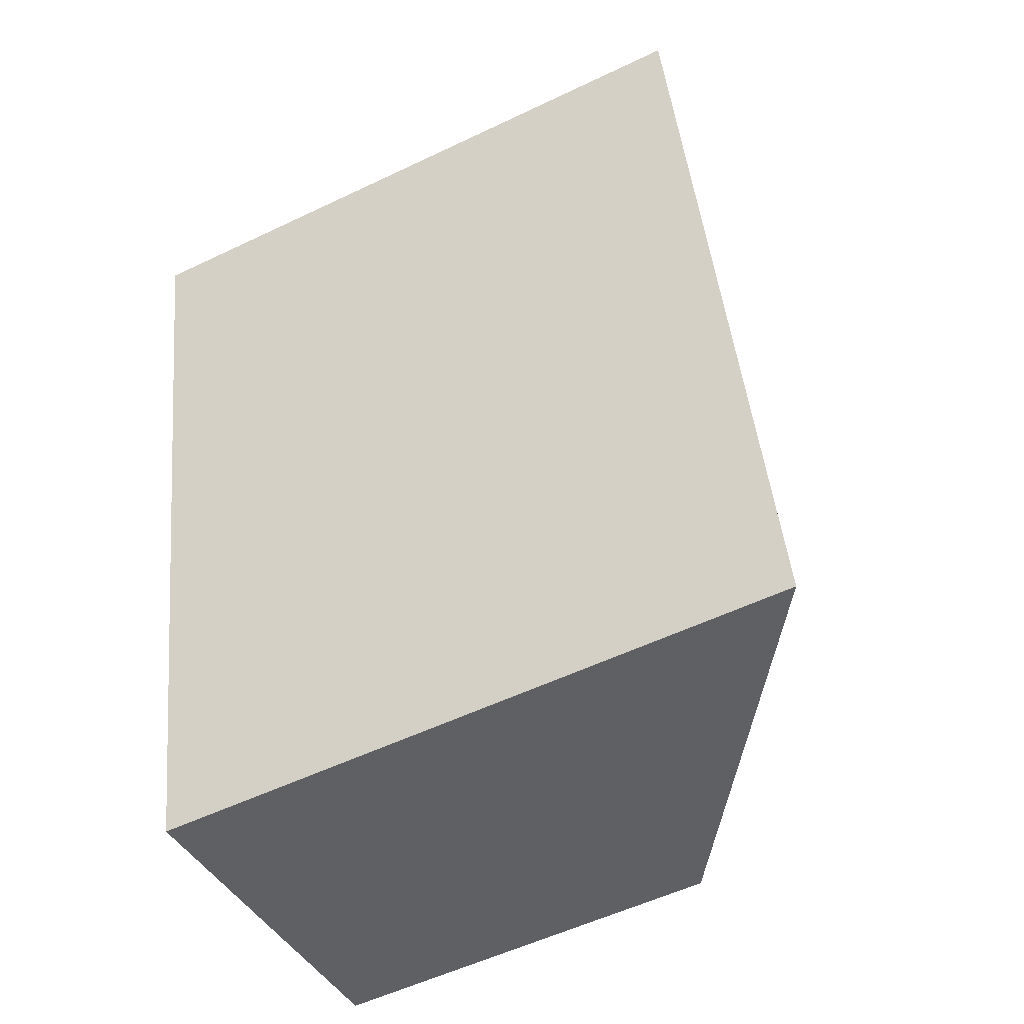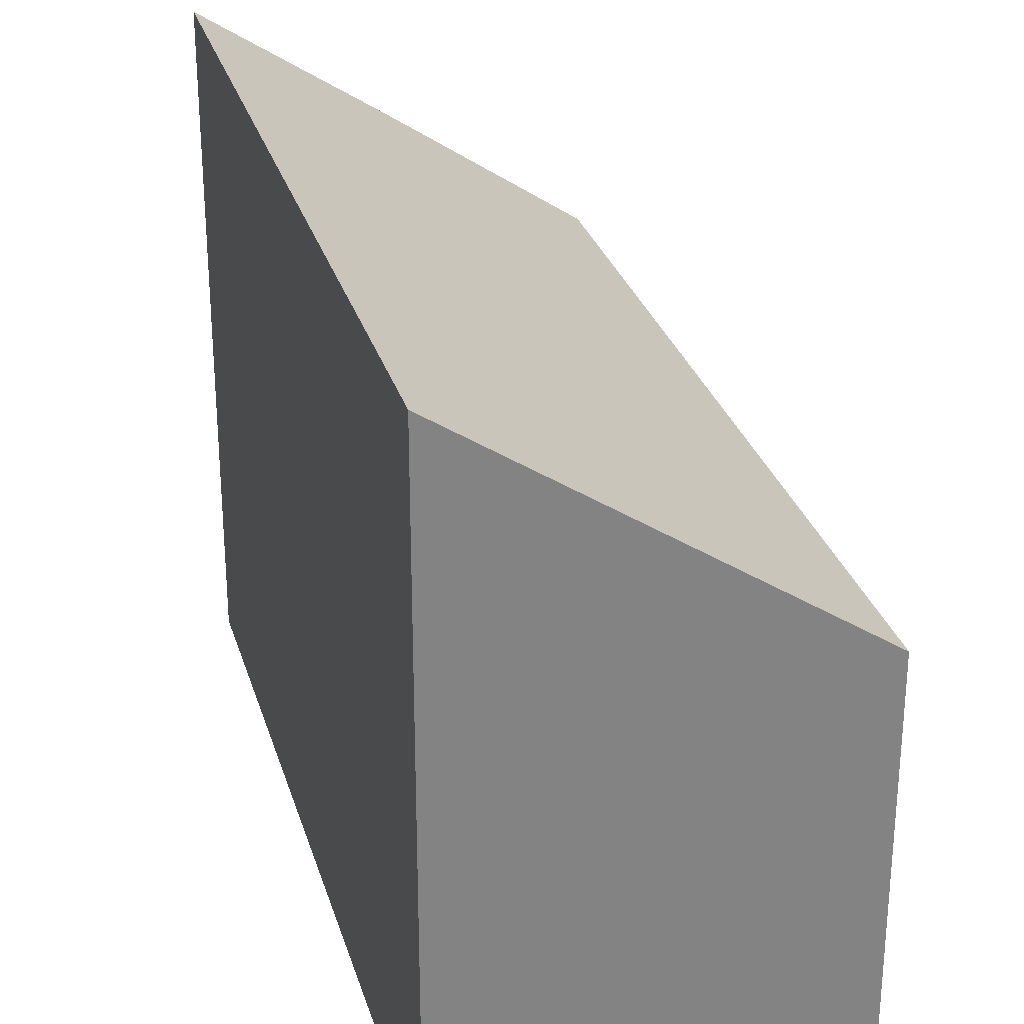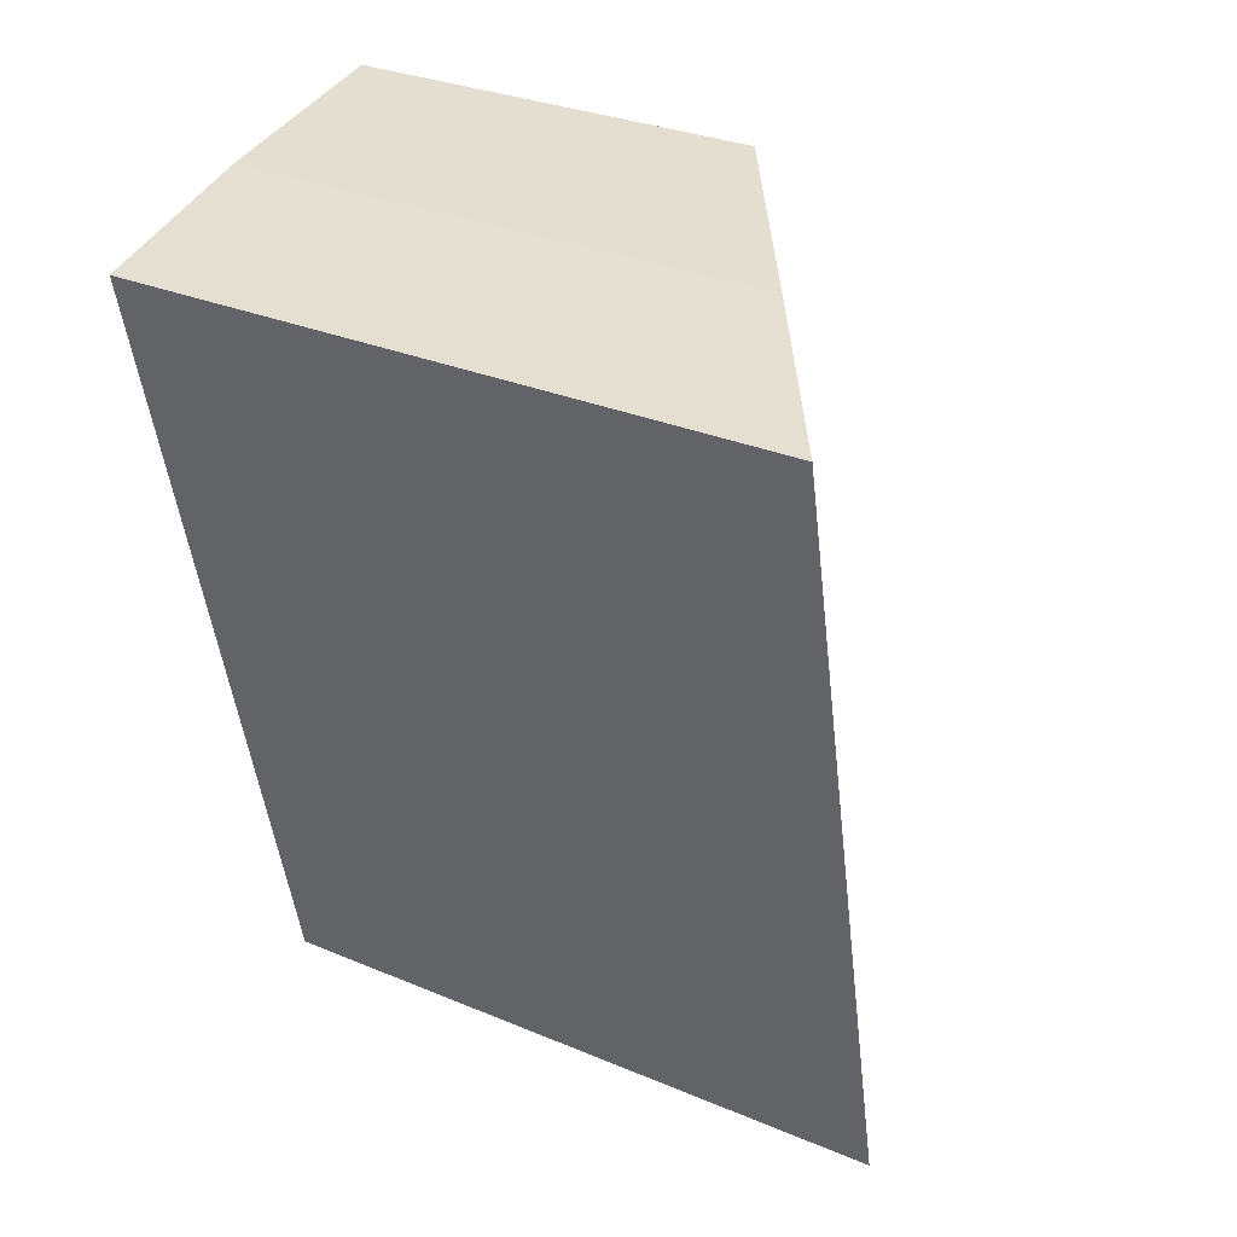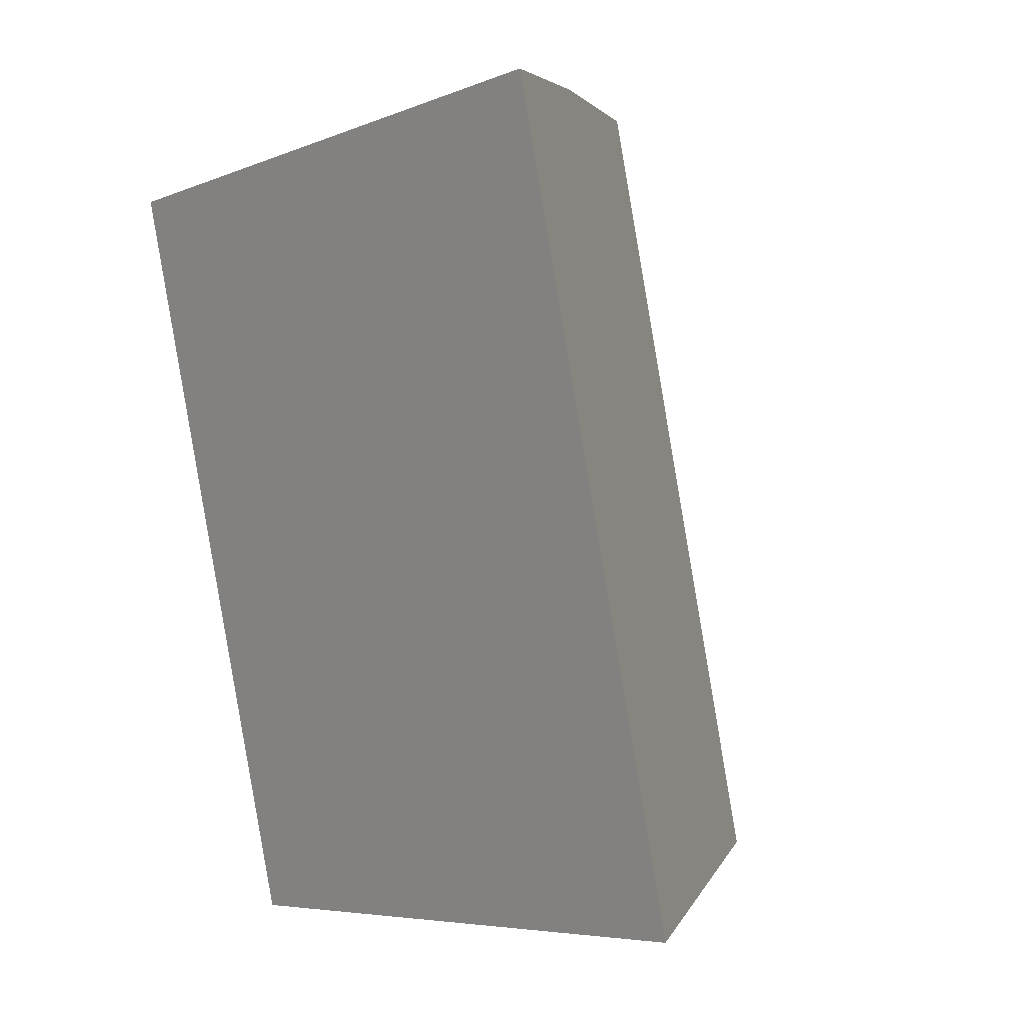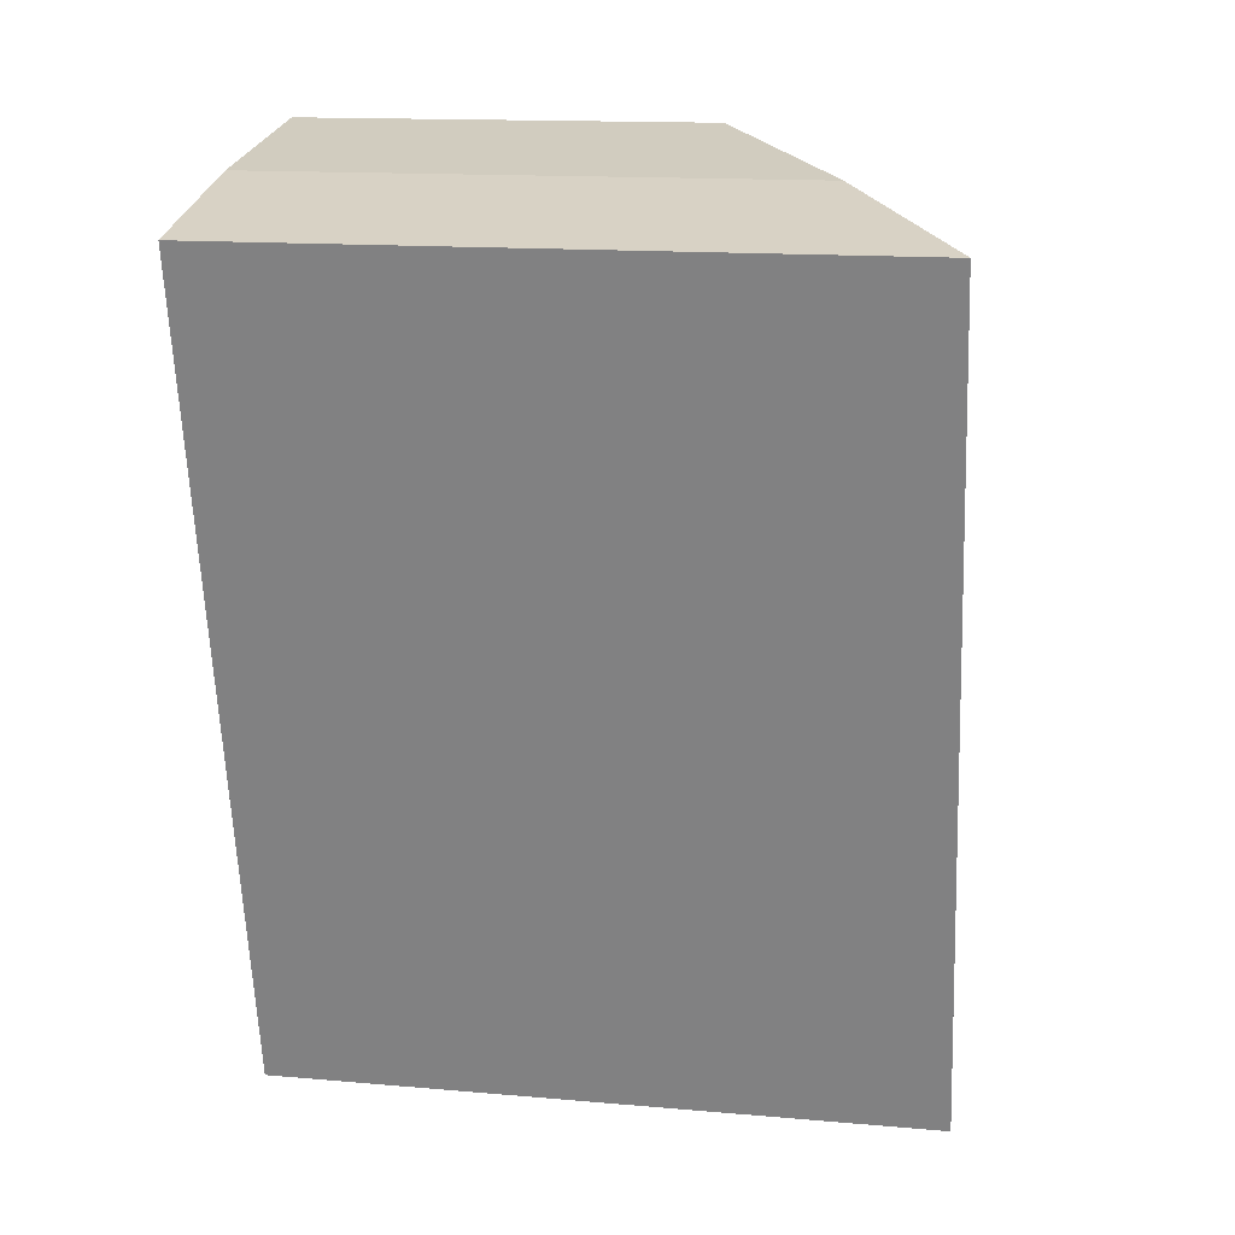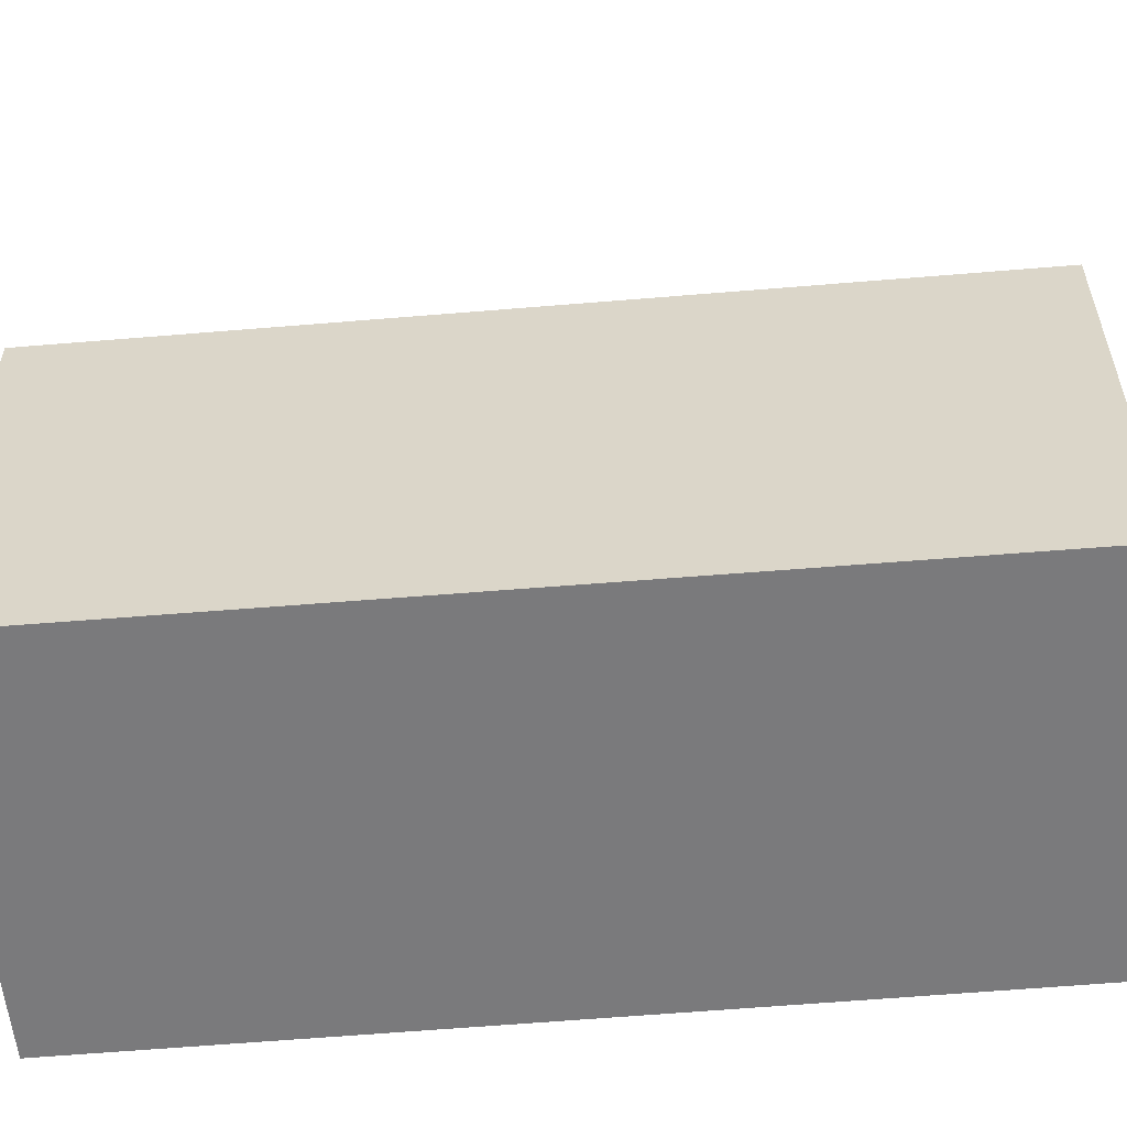
<metadata>
{"format":"obj","ext":"obj","renderer":"f3d","projection":"perspective","resolution":1024,"background":"white","views":[{"elev":-55.4,"azim":116.7,"up":"+Z"},{"elev":29.0,"azim":177.2,"up":"+Y"},{"elev":30.8,"azim":121.0,"up":"+Z"},{"elev":-6.3,"azim":139.0,"up":"+Z"},{"elev":14.7,"azim":100.7,"up":"+Z"},{"elev":-58.2,"azim":-72.2,"up":"+Y"}]}
</metadata>
<code>
v  3.345 5.99 -0.702
v  3.478 4.931 7.168
v  5.028 5.99 6.784
v  1.717 3.748 7.471
v  0 3.724 2.28e-16
v  5.028 -4.154e-16 6.784
v  3.478 -4.389e-16 7.168
v  1.717 -4.575e-16 7.471
v  3.345 4.299e-17 -0.702
v  0 0 0
g defaultobject
f 1 2 3
f 2 1 4
f 4 1 5
f 2 6 3
f 6 2 7
f 4 7 2
f 7 4 8
f 6 1 3
f 1 6 9
f 9 5 1
f 5 9 10
f 5 8 4
f 8 5 10
f 7 9 6
f 9 7 8
f 9 8 10

</code>
